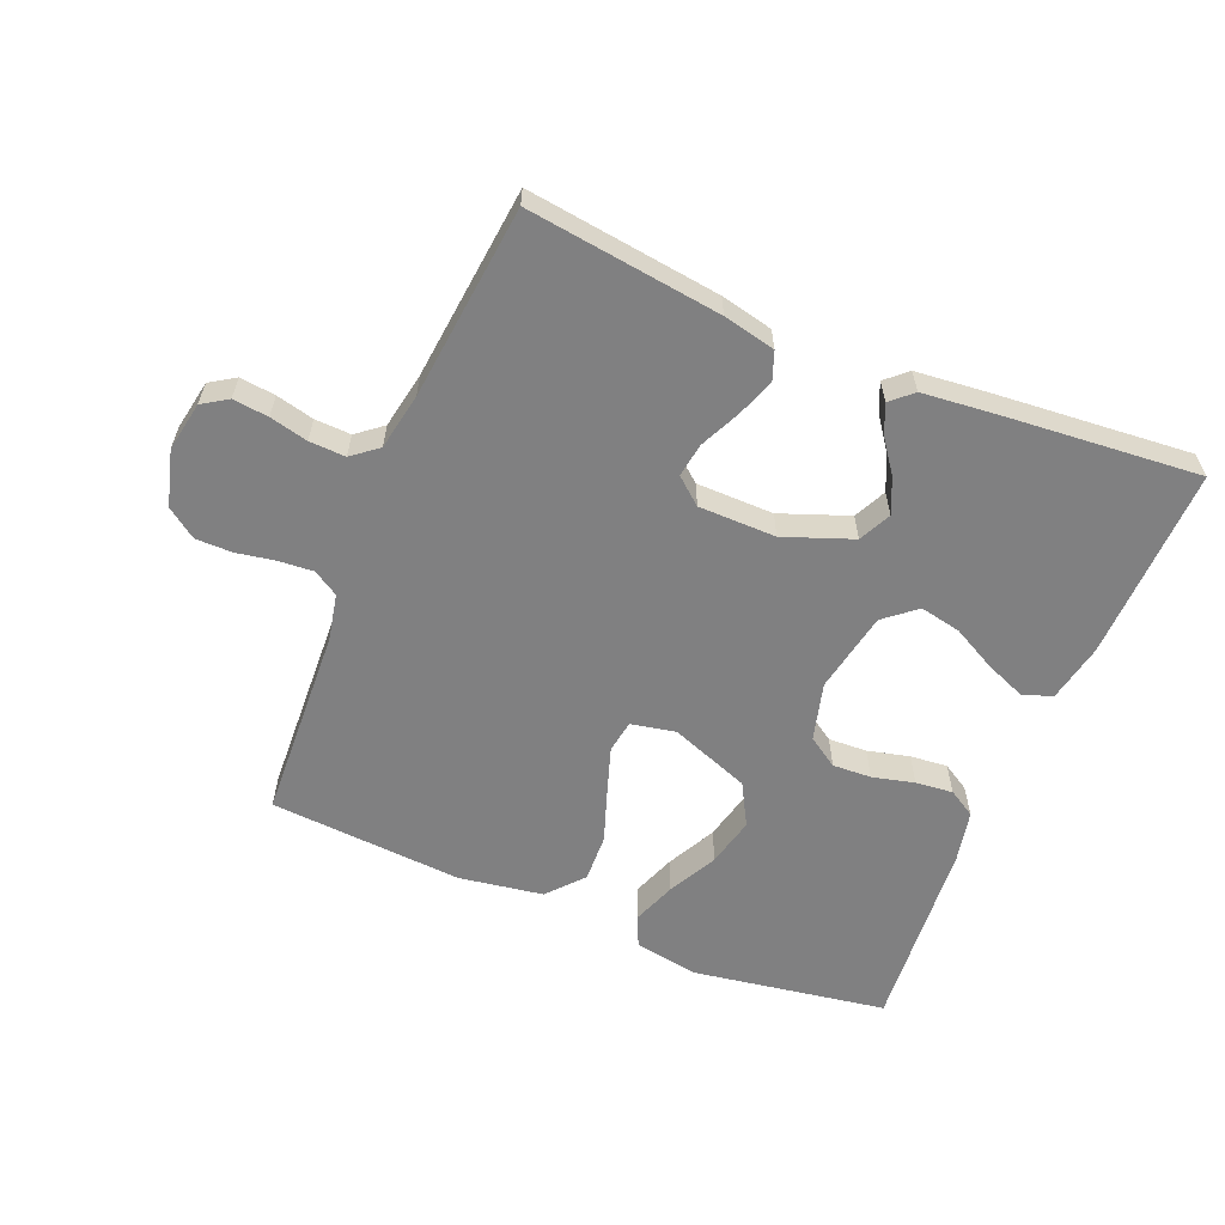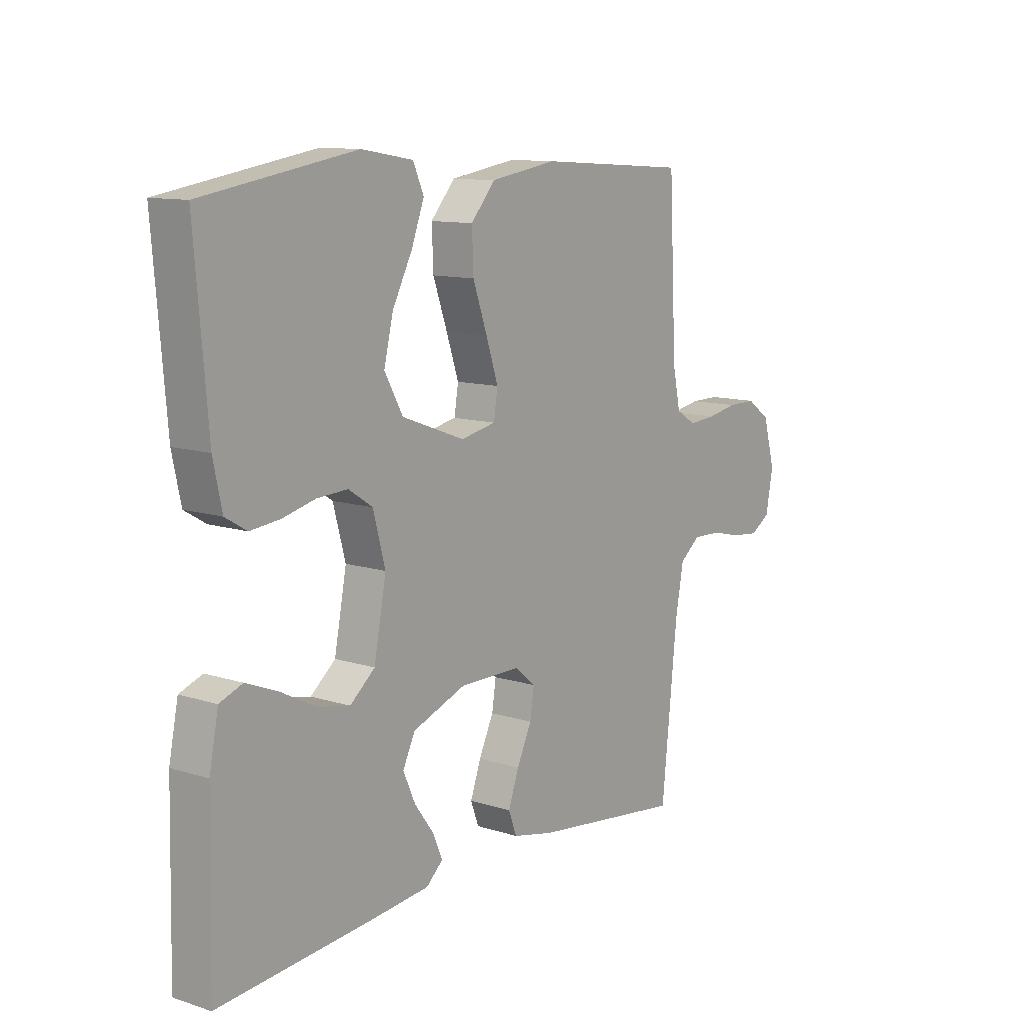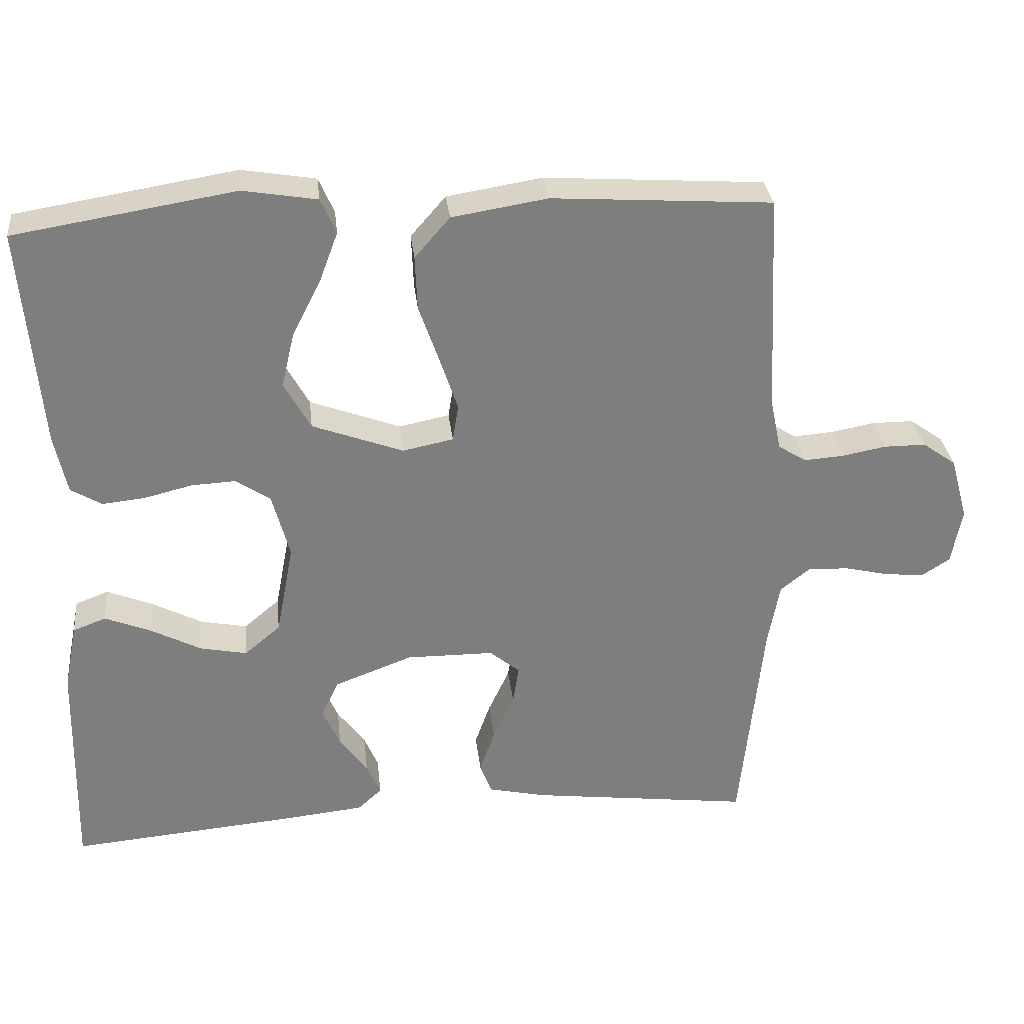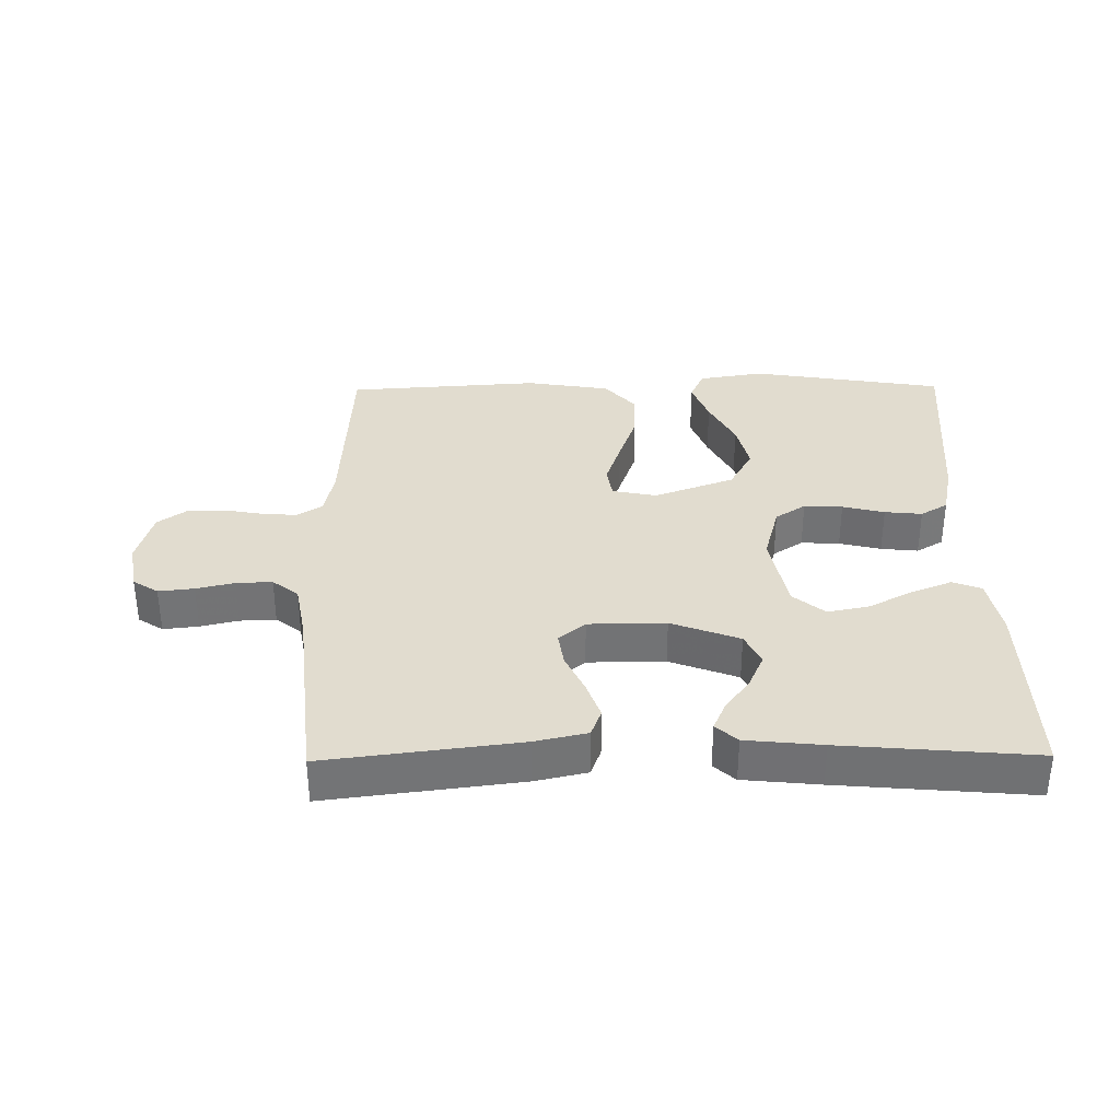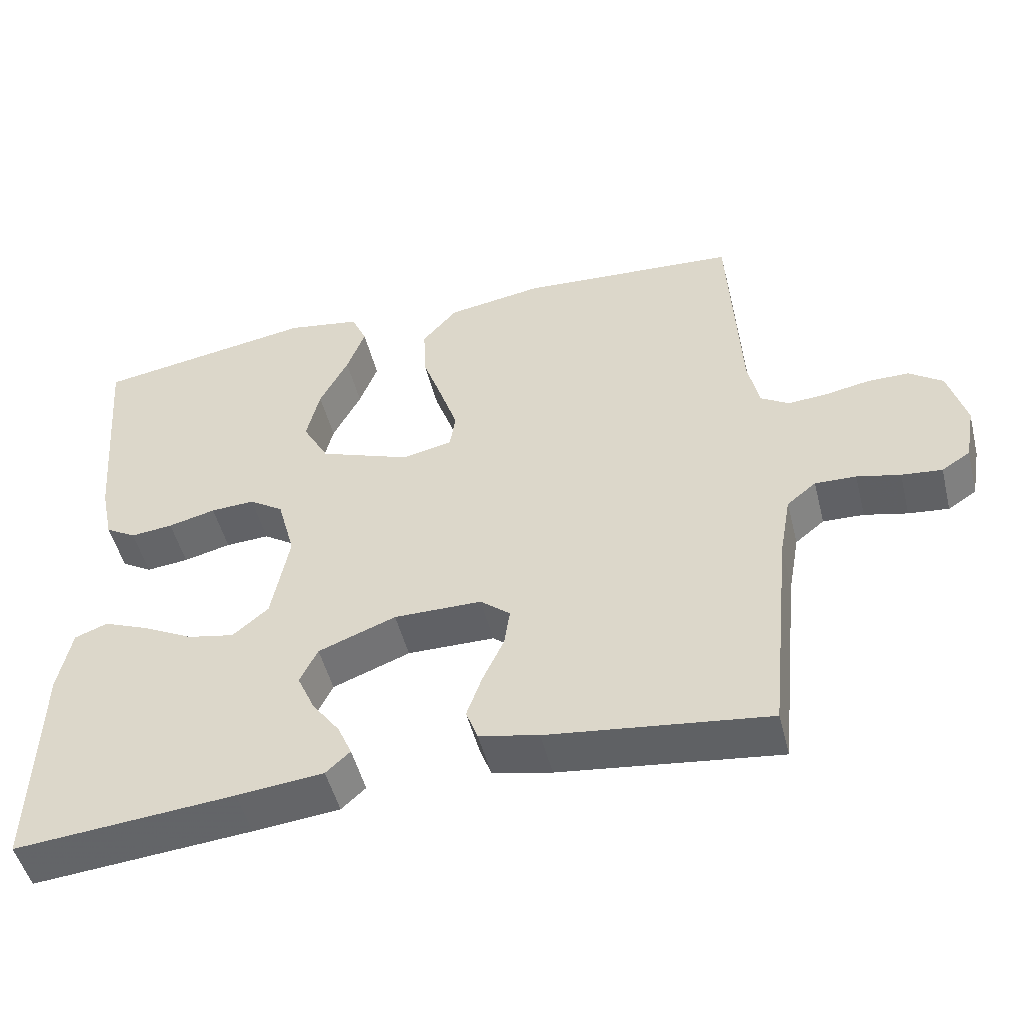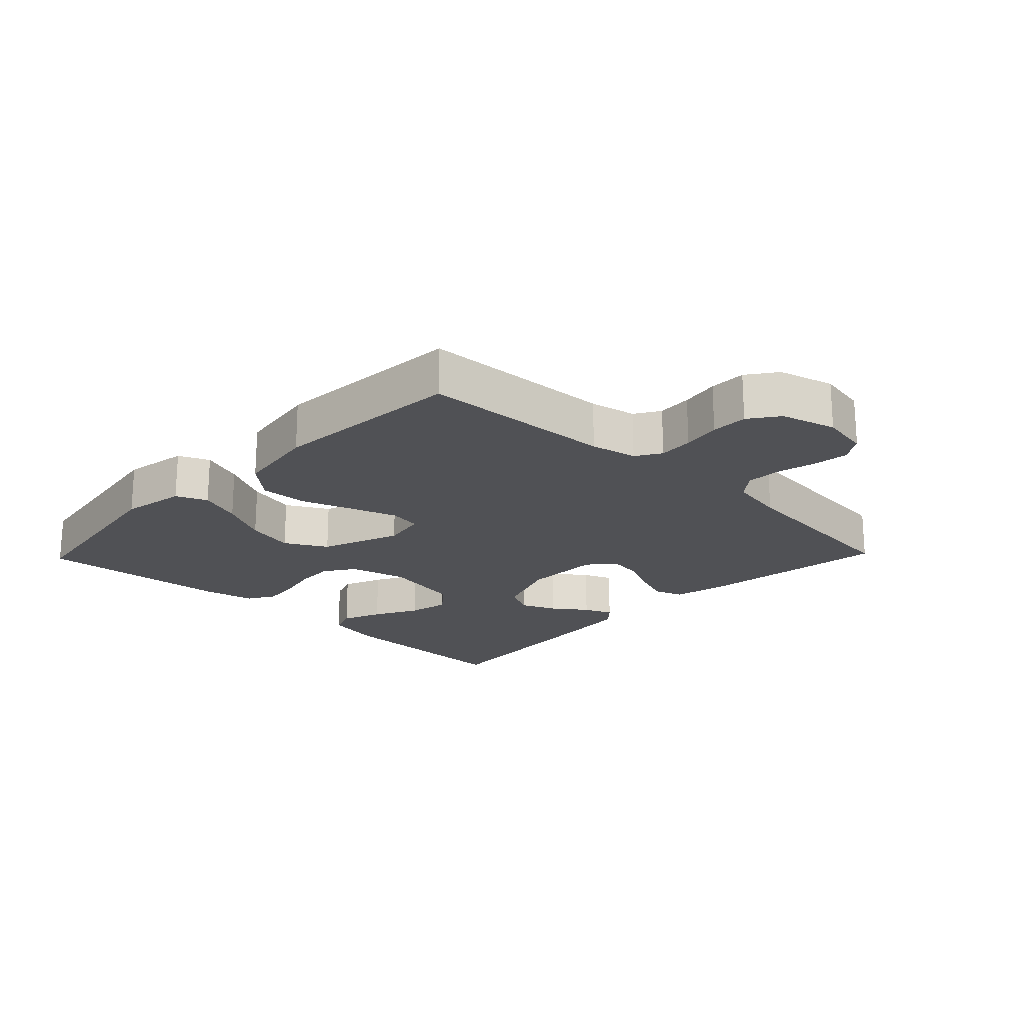
<metadata>
{"format":"obj","ext":"obj","renderer":"f3d","projection":"perspective","resolution":1024,"background":"white","views":[{"elev":-60.1,"azim":157.4,"up":"+Y"},{"elev":11.3,"azim":-52.3,"up":"+Z"},{"elev":30.9,"azim":-6.2,"up":"+Z"},{"elev":34.3,"azim":179.3,"up":"+Y"},{"elev":-49.8,"azim":14.1,"up":"+Z"},{"elev":-20.2,"azim":46.1,"up":"+Y"}]}
</metadata>
<code>
v -0.5 0.07 -0.5
v -0.493 0.07 -0.2
v -0.475 0.07 -0.11
v -0.43 0.07 -0.093
v -0.368 0.07 -0.118
v -0.299 0.07 -0.154
v -0.235 0.07 -0.167
v -0.186 0.07 -0.126
v -0.162 0.07 0
v -0.186 0.07 0.089
v -0.233 0.07 0.12
v -0.293 0.07 0.117
v -0.358 0.07 0.101
v -0.416 0.07 0.095
v -0.458 0.07 0.12
v -0.475 0.07 0.2
v -0.5 0.07 0.5
v -0.2 0.07 0.549
v -0.099 0.07 0.532
v -0.078 0.07 0.484
v -0.103 0.07 0.417
v -0.142 0.07 0.341
v -0.16 0.07 0.265
v -0.124 0.07 0.2
v 0 0.07 0.154
v 0.069 0.07 0.168
v 0.077 0.07 0.218
v 0.053 0.07 0.29
v 0.025 0.07 0.37
v 0.022 0.07 0.444
v 0.07 0.07 0.499
v 0.2 0.07 0.52
v 0.5 0.07 0.5
v 0.515 0.07 0.2
v 0.53 0.07 0.128
v 0.569 0.07 0.104
v 0.623 0.07 0.108
v 0.683 0.07 0.119
v 0.74 0.07 0.119
v 0.786 0.07 0.086
v 0.81 0.07 0
v 0.796 0.07 -0.077
v 0.757 0.07 -0.102
v 0.702 0.07 -0.096
v 0.643 0.07 -0.082
v 0.587 0.07 -0.08
v 0.547 0.07 -0.112
v 0.531 0.07 -0.2
v 0.5 0.07 -0.5
v 0.2 0.07 -0.462
v 0.119 0.07 -0.444
v 0.103 0.07 -0.401
v 0.124 0.07 -0.342
v 0.153 0.07 -0.28
v 0.161 0.07 -0.227
v 0.12 0.07 -0.193
v 0 0.07 -0.192
v -0.106 0.07 -0.232
v -0.13 0.07 -0.282
v -0.106 0.07 -0.336
v -0.068 0.07 -0.388
v -0.049 0.07 -0.432
v -0.082 0.07 -0.462
v -0.2 0.07 -0.474
v -0.5 0 -0.5
v -0.493 0 -0.2
v -0.475 0 -0.11
v -0.43 0 -0.093
v -0.368 0 -0.118
v -0.299 0 -0.154
v -0.235 0 -0.167
v -0.186 0 -0.126
v -0.162 0 0
v -0.186 0 0.089
v -0.233 0 0.12
v -0.293 0 0.117
v -0.358 0 0.101
v -0.416 0 0.095
v -0.458 0 0.12
v -0.475 0 0.2
v -0.5 0 0.5
v -0.2 0 0.549
v -0.099 0 0.532
v -0.078 0 0.484
v -0.103 0 0.417
v -0.142 0 0.341
v -0.16 0 0.265
v -0.124 0 0.2
v 0 0 0.154
v 0.069 0 0.168
v 0.077 0 0.218
v 0.053 0 0.29
v 0.025 0 0.37
v 0.022 0 0.444
v 0.07 0 0.499
v 0.2 0 0.52
v 0.5 0 0.5
v 0.515 0 0.2
v 0.53 0 0.128
v 0.569 0 0.104
v 0.623 0 0.108
v 0.683 0 0.119
v 0.74 0 0.119
v 0.786 0 0.086
v 0.81 0 0
v 0.796 0 -0.077
v 0.757 0 -0.102
v 0.702 0 -0.096
v 0.643 0 -0.082
v 0.587 0 -0.08
v 0.547 0 -0.112
v 0.531 0 -0.2
v 0.5 0 -0.5
v 0.2 0 -0.462
v 0.119 0 -0.444
v 0.103 0 -0.401
v 0.124 0 -0.342
v 0.153 0 -0.28
v 0.161 0 -0.227
v 0.12 0 -0.193
v 0 0 -0.192
v -0.106 0 -0.232
v -0.13 0 -0.282
v -0.106 0 -0.336
v -0.068 0 -0.388
v -0.049 0 -0.432
v -0.082 0 -0.462
v -0.2 0 -0.474
f 60 61 62 63
f 59 60 63 64
f 51 52 53 54
f 49 50 51 54
f 48 49 54 55
f 47 48 55 56
f 42 43 44 45
f 42 45 46
f 41 42 46
f 40 41 46
f 37 38 39 40
f 36 37 40 46
f 35 36 46 47
f 31 32 33 34
f 28 29 30 31
f 27 28 31 34
f 26 27 34 35
f 19 20 21 22
f 19 22 23
f 18 19 23
f 17 18 23
f 16 17 23 24
f 12 13 14 15
f 11 12 15 16
f 3 4 5 6
f 1 2 3 6
f 59 64 1 6
f 58 59 6 7
f 57 58 7 8
f 56 57 8 9
f 47 56 9 10
f 25 26 35 47
f 25 47 10 11
f 11 16 24 25
f 127 126 125 124
f 128 127 124 123
f 118 117 116 115
f 118 115 114 113
f 119 118 113 112
f 120 119 112 111
f 109 108 107 106
f 110 109 106
f 110 106 105
f 110 105 104
f 104 103 102 101
f 110 104 101 100
f 111 110 100 99
f 98 97 96 95
f 95 94 93 92
f 98 95 92 91
f 99 98 91 90
f 86 85 84 83
f 87 86 83
f 87 83 82
f 87 82 81
f 88 87 81 80
f 79 78 77 76
f 80 79 76 75
f 70 69 68 67
f 70 67 66 65
f 70 65 128 123
f 71 70 123 122
f 72 71 122 121
f 73 72 121 120
f 74 73 120 111
f 111 99 90 89
f 75 74 111 89
f 89 88 80 75
f 1 65 66 2
f 2 66 67 3
f 3 67 68 4
f 4 68 69 5
f 5 69 70 6
f 6 70 71 7
f 7 71 72 8
f 8 72 73 9
f 9 73 74 10
f 10 74 75 11
f 11 75 76 12
f 12 76 77 13
f 13 77 78 14
f 14 78 79 15
f 15 79 80 16
f 16 80 81 17
f 17 81 82 18
f 18 82 83 19
f 19 83 84 20
f 20 84 85 21
f 21 85 86 22
f 22 86 87 23
f 23 87 88 24
f 24 88 89 25
f 25 89 90 26
f 26 90 91 27
f 27 91 92 28
f 28 92 93 29
f 29 93 94 30
f 30 94 95 31
f 31 95 96 32
f 32 96 97 33
f 33 97 98 34
f 34 98 99 35
f 35 99 100 36
f 36 100 101 37
f 37 101 102 38
f 38 102 103 39
f 39 103 104 40
f 40 104 105 41
f 41 105 106 42
f 42 106 107 43
f 43 107 108 44
f 44 108 109 45
f 45 109 110 46
f 46 110 111 47
f 47 111 112 48
f 48 112 113 49
f 49 113 114 50
f 50 114 115 51
f 51 115 116 52
f 52 116 117 53
f 53 117 118 54
f 54 118 119 55
f 55 119 120 56
f 56 120 121 57
f 57 121 122 58
f 58 122 123 59
f 59 123 124 60
f 60 124 125 61
f 61 125 126 62
f 62 126 127 63
f 63 127 128 64
f 64 128 65 1

</code>
